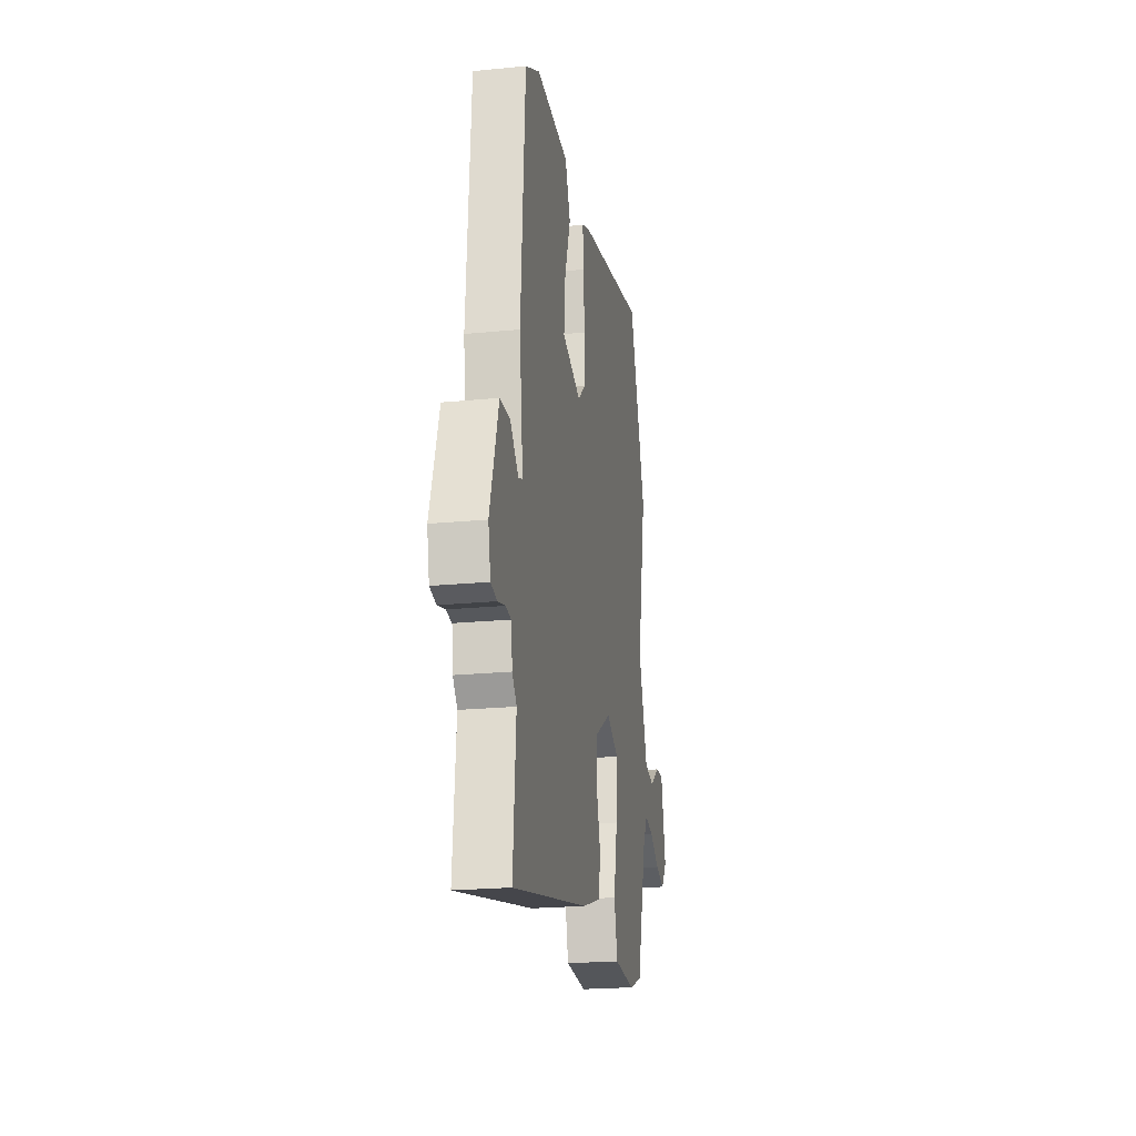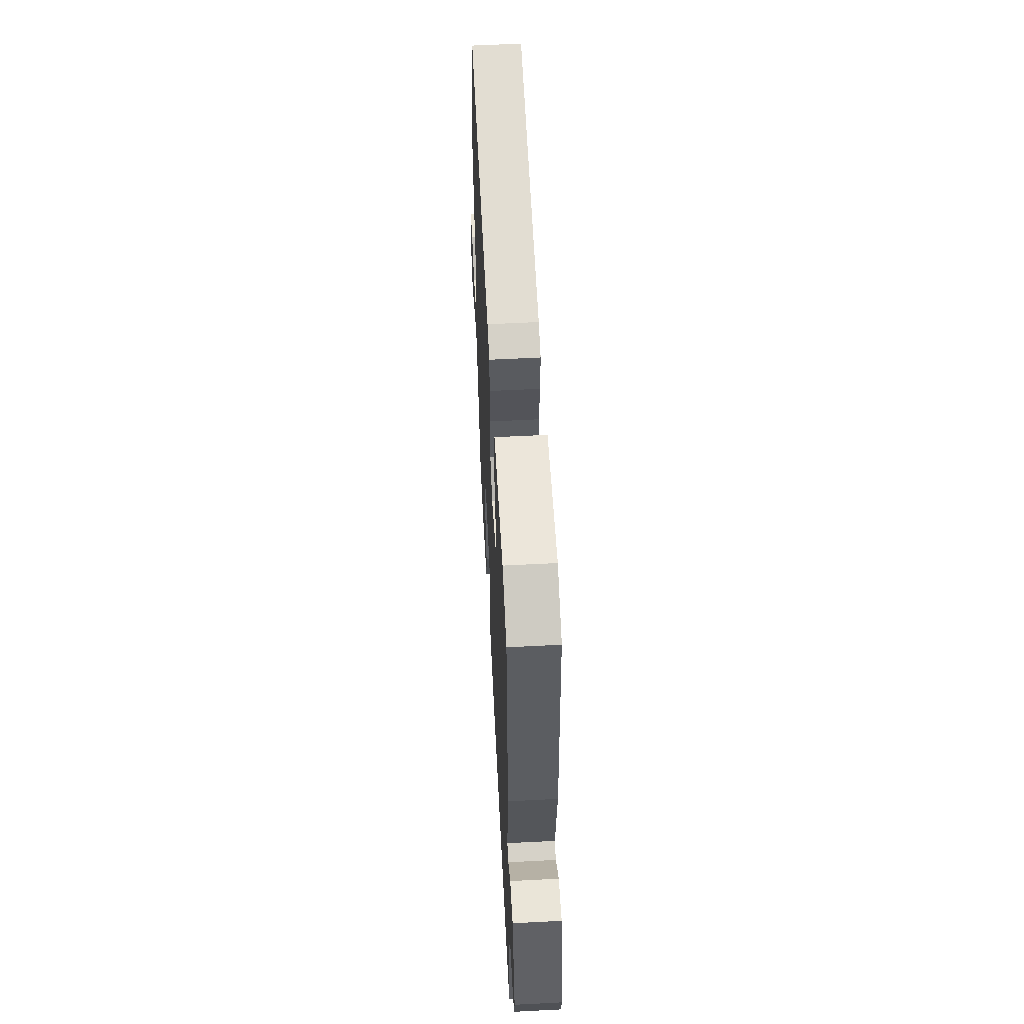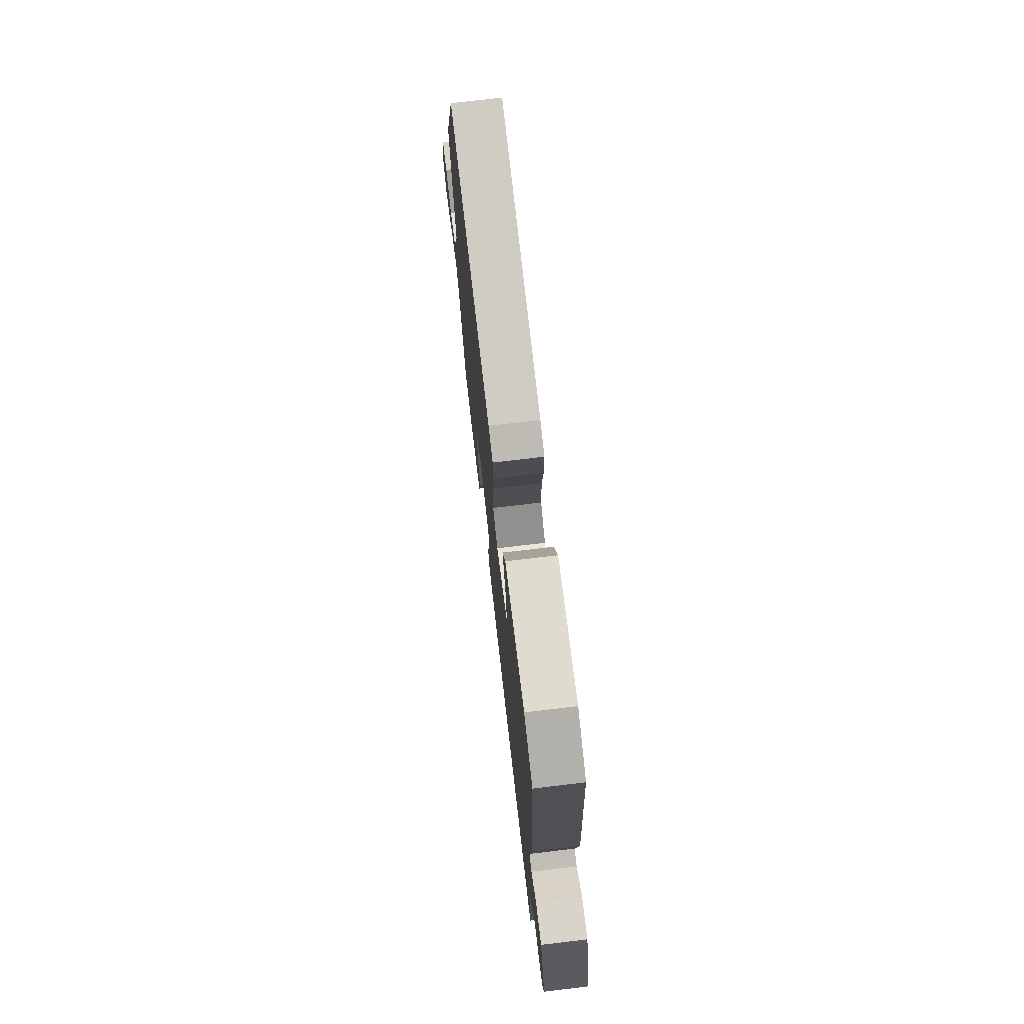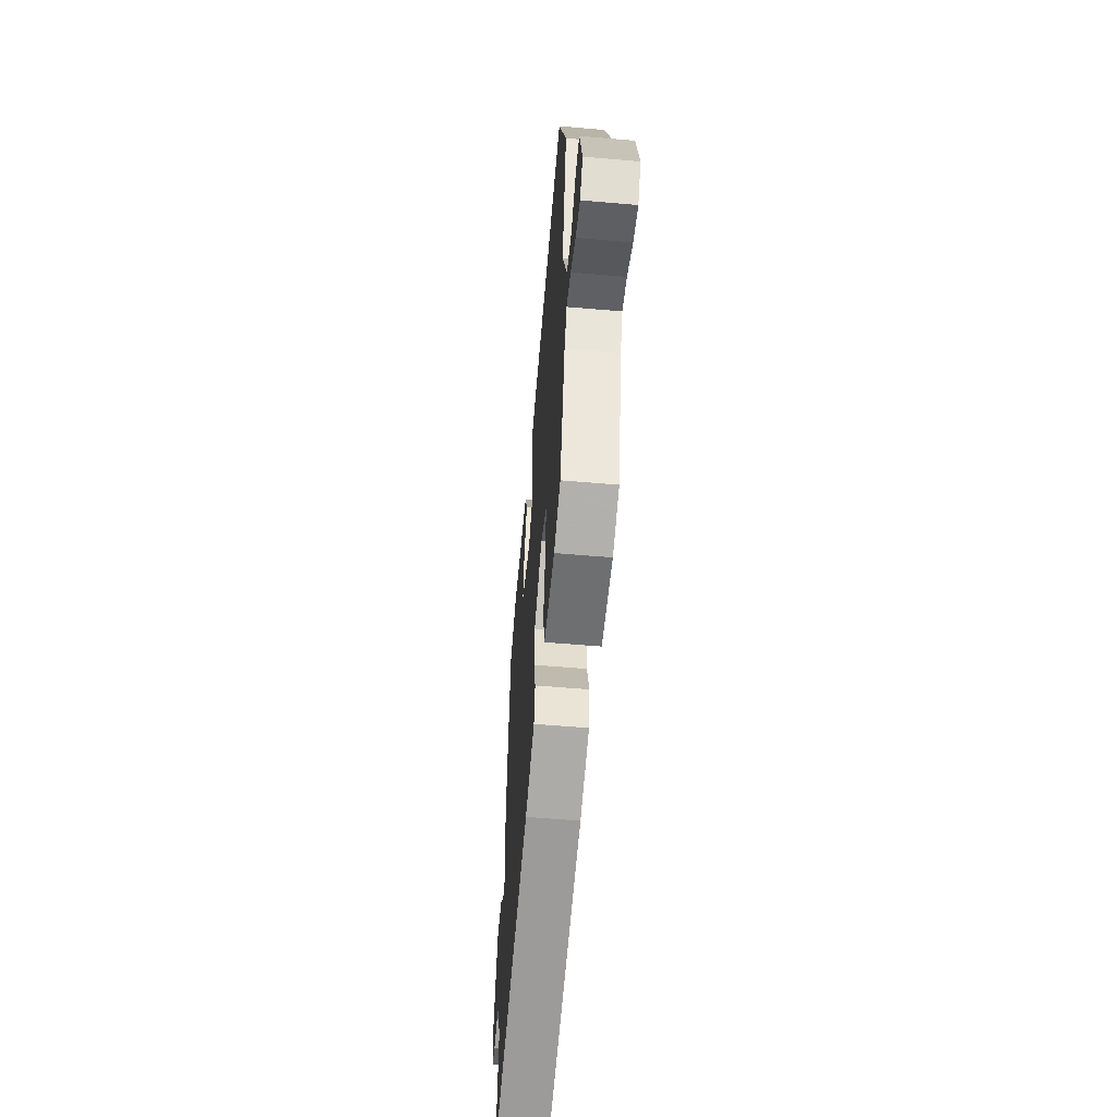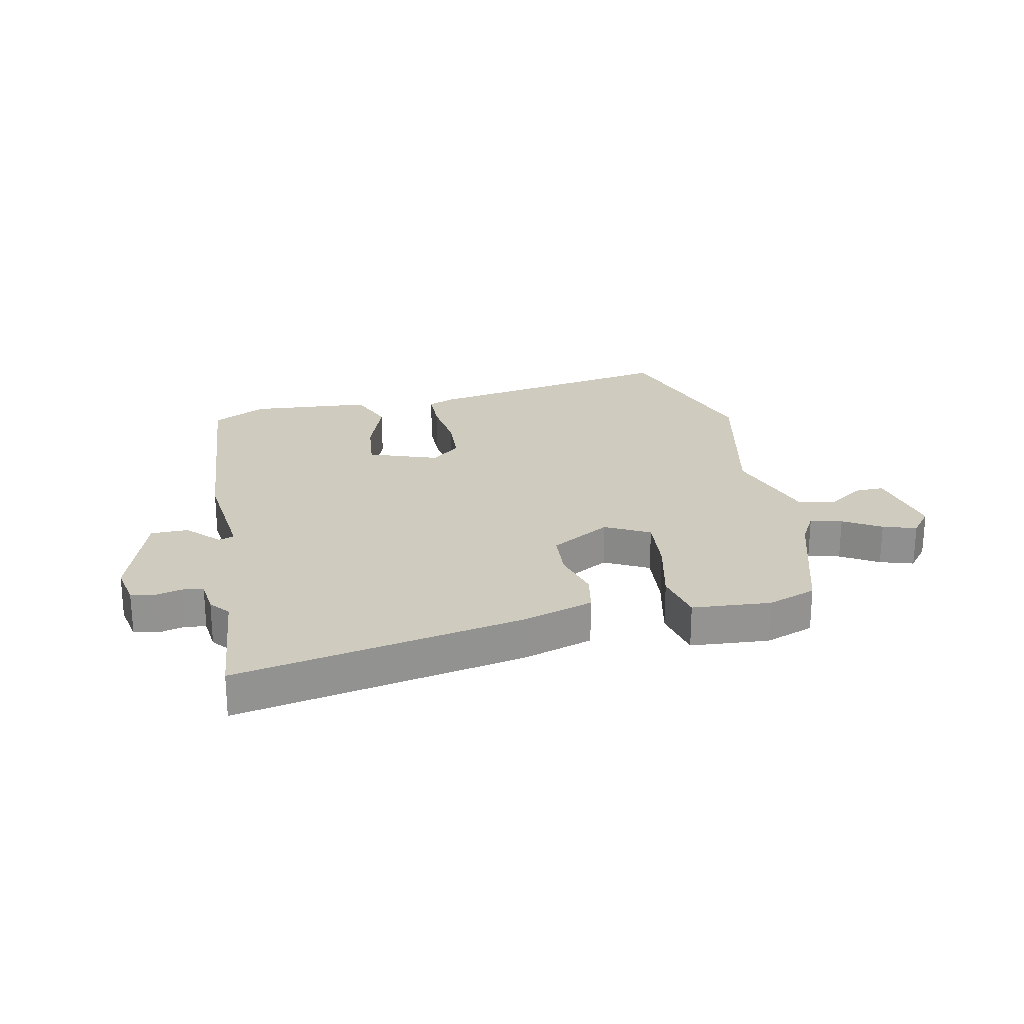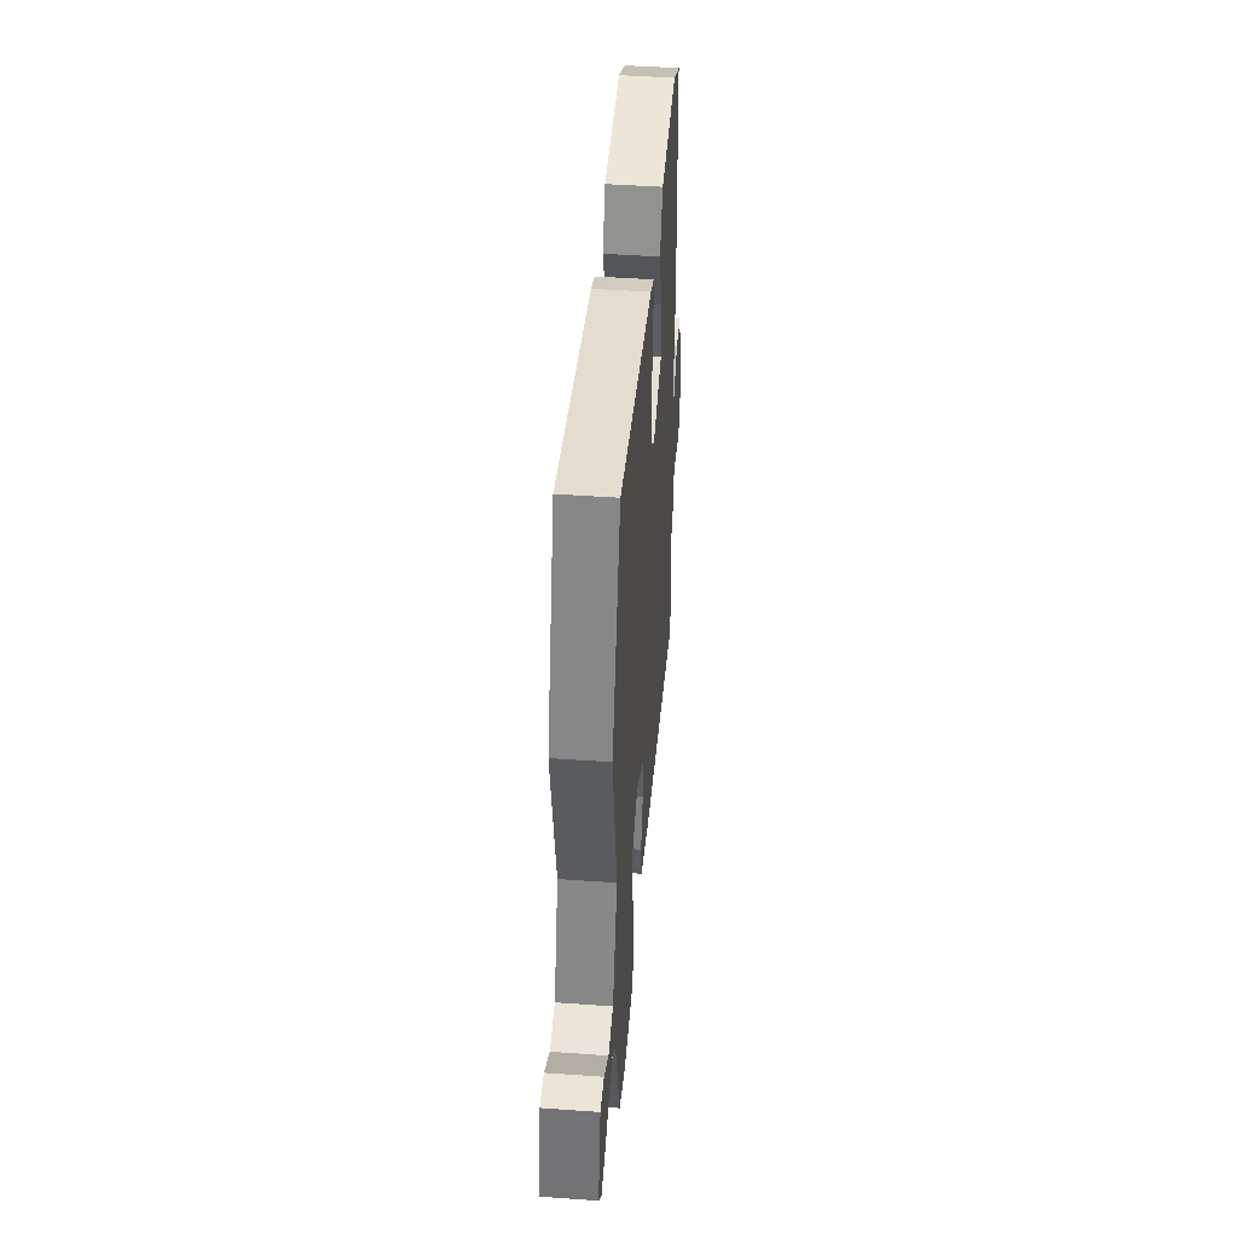
<metadata>
{"format":"obj","ext":"obj","renderer":"f3d","projection":"perspective","resolution":1024,"background":"white","views":[{"elev":-21.7,"azim":99.9,"up":"+Z"},{"elev":57.4,"azim":86.9,"up":"+Z"},{"elev":73.7,"azim":83.2,"up":"+Z"},{"elev":-58.0,"azim":-95.1,"up":"+Z"},{"elev":23.7,"azim":169.1,"up":"+Y"},{"elev":46.2,"azim":-85.3,"up":"+Z"}]}
</metadata>
<code>
v -0.566 0.07 0.311
v -0.462 0.07 0.608
v -0.026 0.07 0.523
v 0.02 0.07 0.504
v 0.02 0.07 0.431
v 0.006 0.07 0.337
v 0.009 0.07 0.251
v 0.058 0.07 0.208
v 0.177 0.07 0.248
v 0.168 0.07 0.342
v 0.131 0.07 0.449
v 0.165 0.07 0.529
v 0.371 0.07 0.542
v 0.462 0.07 0.493
v 0.488 0.07 0.1
v 0.465 0.07 -0.09
v 0.491 0.07 -0.1
v 0.544 0.07 -0.047
v 0.608 0.07 -0.049
v 0.663 0.07 -0.225
v 0.648 0.07 -0.294
v 0.608 0.07 -0.302
v 0.562 0.07 -0.29
v 0.527 0.07 -0.294
v 0.519 0.07 -0.355
v 0.491 0.07 -0.388
v 0.509 0.07 -0.607
v 0.021 0.07 -0.506
v -0.097 0.07 -0.467
v -0.109 0.07 -0.399
v -0.084 0.07 -0.316
v -0.088 0.07 -0.236
v -0.189 0.07 -0.175
v -0.265 0.07 -0.213
v -0.258 0.07 -0.314
v -0.234 0.07 -0.43
v -0.255 0.07 -0.516
v -0.388 0.07 -0.524
v -0.47 0.07 -0.493
v -0.531 0.07 -0.274
v -0.561 0.07 -0.218
v -0.615 0.07 -0.231
v -0.679 0.07 -0.268
v -0.736 0.07 -0.285
v -0.772 0.07 -0.238
v -0.741 0.07 -0.1
v -0.691 0.07 -0.102
v -0.631 0.07 -0.145
v -0.568 0.07 -0.133
v -0.51 0.07 0.031
v -0.566 0 0.311
v -0.462 0 0.608
v -0.026 0 0.523
v 0.02 0 0.504
v 0.02 0 0.431
v 0.006 0 0.337
v 0.009 0 0.251
v 0.058 0 0.208
v 0.177 0 0.248
v 0.168 0 0.342
v 0.131 0 0.449
v 0.165 0 0.529
v 0.371 0 0.542
v 0.462 0 0.493
v 0.488 0 0.1
v 0.465 0 -0.09
v 0.491 0 -0.1
v 0.544 0 -0.047
v 0.608 0 -0.049
v 0.663 0 -0.225
v 0.648 0 -0.294
v 0.608 0 -0.302
v 0.562 0 -0.29
v 0.527 0 -0.294
v 0.519 0 -0.355
v 0.491 0 -0.388
v 0.509 0 -0.607
v 0.021 0 -0.506
v -0.097 0 -0.467
v -0.109 0 -0.399
v -0.084 0 -0.316
v -0.088 0 -0.236
v -0.189 0 -0.175
v -0.265 0 -0.213
v -0.258 0 -0.314
v -0.234 0 -0.43
v -0.255 0 -0.516
v -0.388 0 -0.524
v -0.47 0 -0.493
v -0.531 0 -0.274
v -0.561 0 -0.218
v -0.615 0 -0.231
v -0.679 0 -0.268
v -0.736 0 -0.285
v -0.772 0 -0.238
v -0.741 0 -0.1
v -0.691 0 -0.102
v -0.631 0 -0.145
v -0.568 0 -0.133
v -0.51 0 0.031
f 45 46 47 48
f 45 48 49
f 42 43 44 45
f 41 42 45 49
f 40 41 49 50
f 38 39 40 50
f 35 36 37 38
f 34 35 38 50
f 28 29 30 31
f 26 27 28 31
f 24 25 26 31
f 23 24 31 32
f 20 21 22 23
f 20 23 32 33
f 17 18 19 20
f 16 17 20 33
f 14 15 16 33
f 10 11 12 13
f 9 10 13 14
f 3 4 5 6
f 3 6 7
f 2 3 7
f 1 2 7 8
f 34 50 1 8
f 9 14 33 34
f 8 9 34
f 98 97 96 95
f 99 98 95
f 95 94 93 92
f 99 95 92 91
f 100 99 91 90
f 100 90 89 88
f 88 87 86 85
f 100 88 85 84
f 81 80 79 78
f 81 78 77 76
f 81 76 75 74
f 82 81 74 73
f 73 72 71 70
f 83 82 73 70
f 70 69 68 67
f 83 70 67 66
f 83 66 65 64
f 63 62 61 60
f 64 63 60 59
f 56 55 54 53
f 57 56 53
f 57 53 52
f 58 57 52 51
f 58 51 100 84
f 84 83 64 59
f 84 59 58
f 1 51 52 2
f 2 52 53 3
f 3 53 54 4
f 4 54 55 5
f 5 55 56 6
f 6 56 57 7
f 7 57 58 8
f 8 58 59 9
f 9 59 60 10
f 10 60 61 11
f 11 61 62 12
f 12 62 63 13
f 13 63 64 14
f 14 64 65 15
f 15 65 66 16
f 16 66 67 17
f 17 67 68 18
f 18 68 69 19
f 19 69 70 20
f 20 70 71 21
f 21 71 72 22
f 22 72 73 23
f 23 73 74 24
f 24 74 75 25
f 25 75 76 26
f 26 76 77 27
f 27 77 78 28
f 28 78 79 29
f 29 79 80 30
f 30 80 81 31
f 31 81 82 32
f 32 82 83 33
f 33 83 84 34
f 34 84 85 35
f 35 85 86 36
f 36 86 87 37
f 37 87 88 38
f 38 88 89 39
f 39 89 90 40
f 40 90 91 41
f 41 91 92 42
f 42 92 93 43
f 43 93 94 44
f 44 94 95 45
f 45 95 96 46
f 46 96 97 47
f 47 97 98 48
f 48 98 99 49
f 49 99 100 50
f 50 100 51 1

</code>
